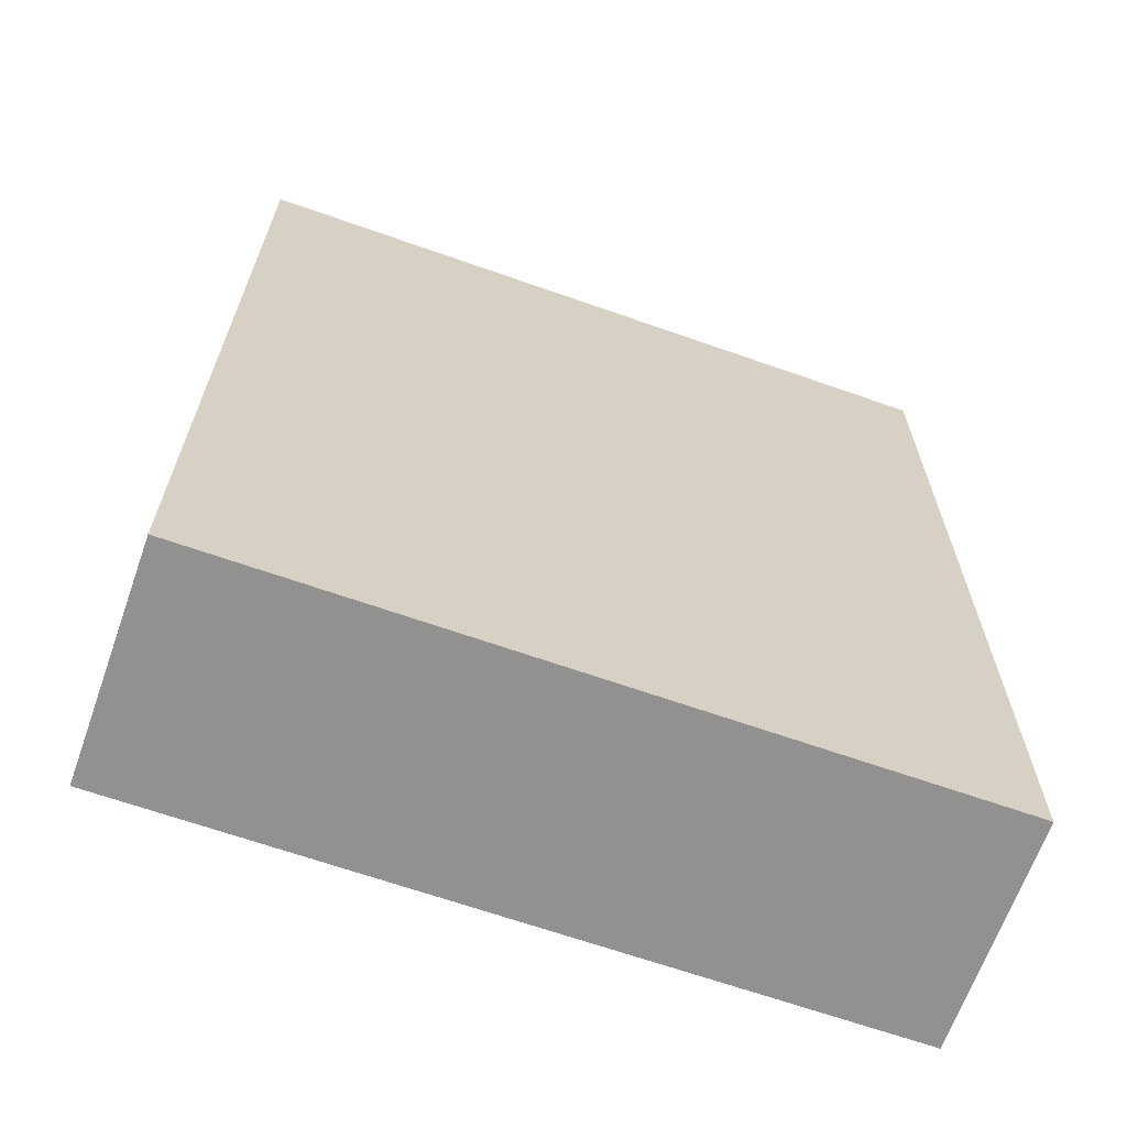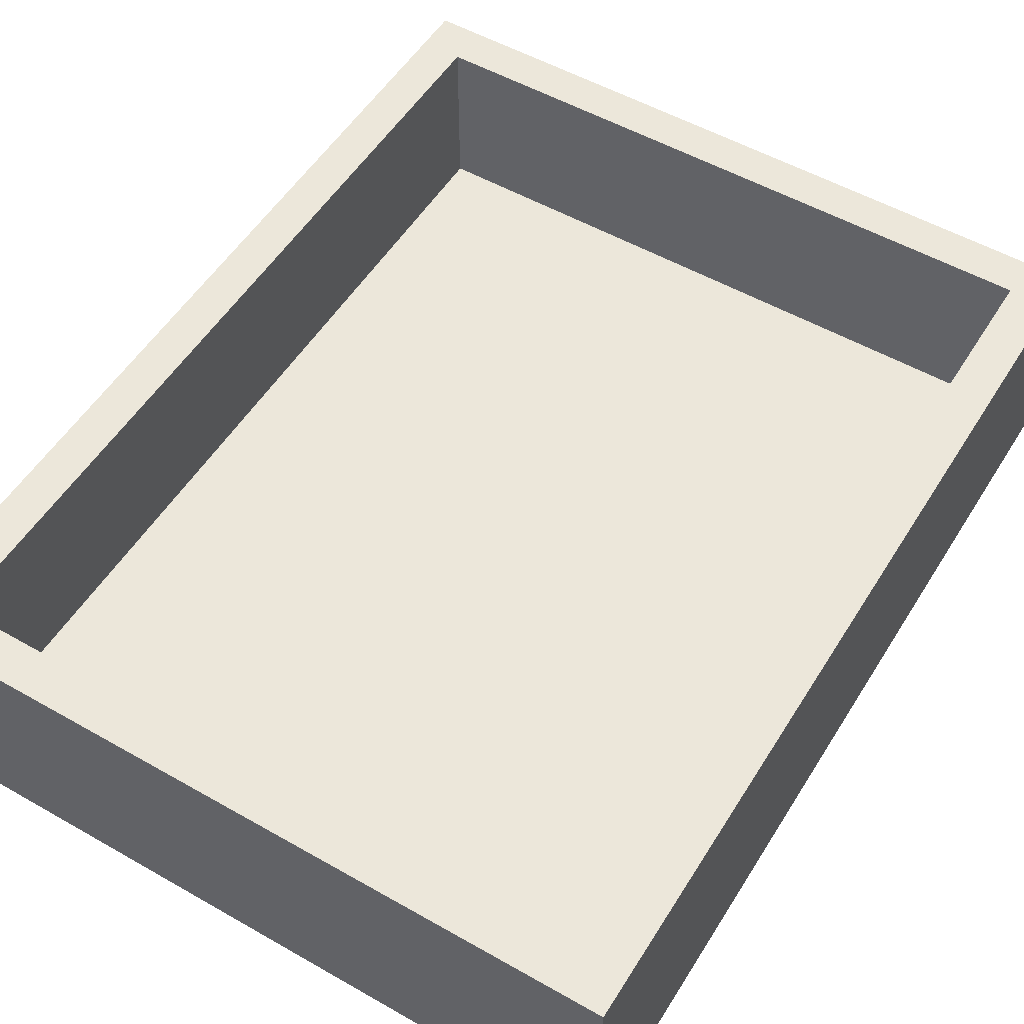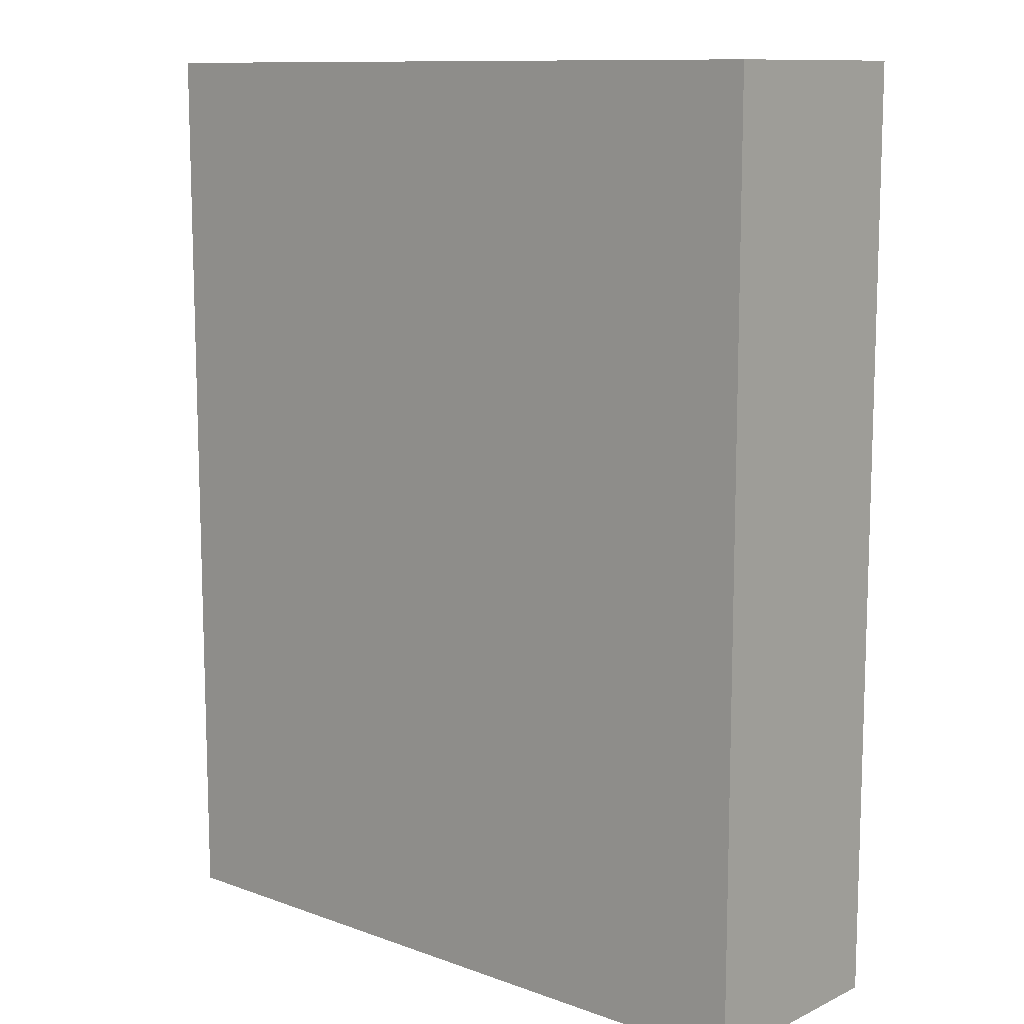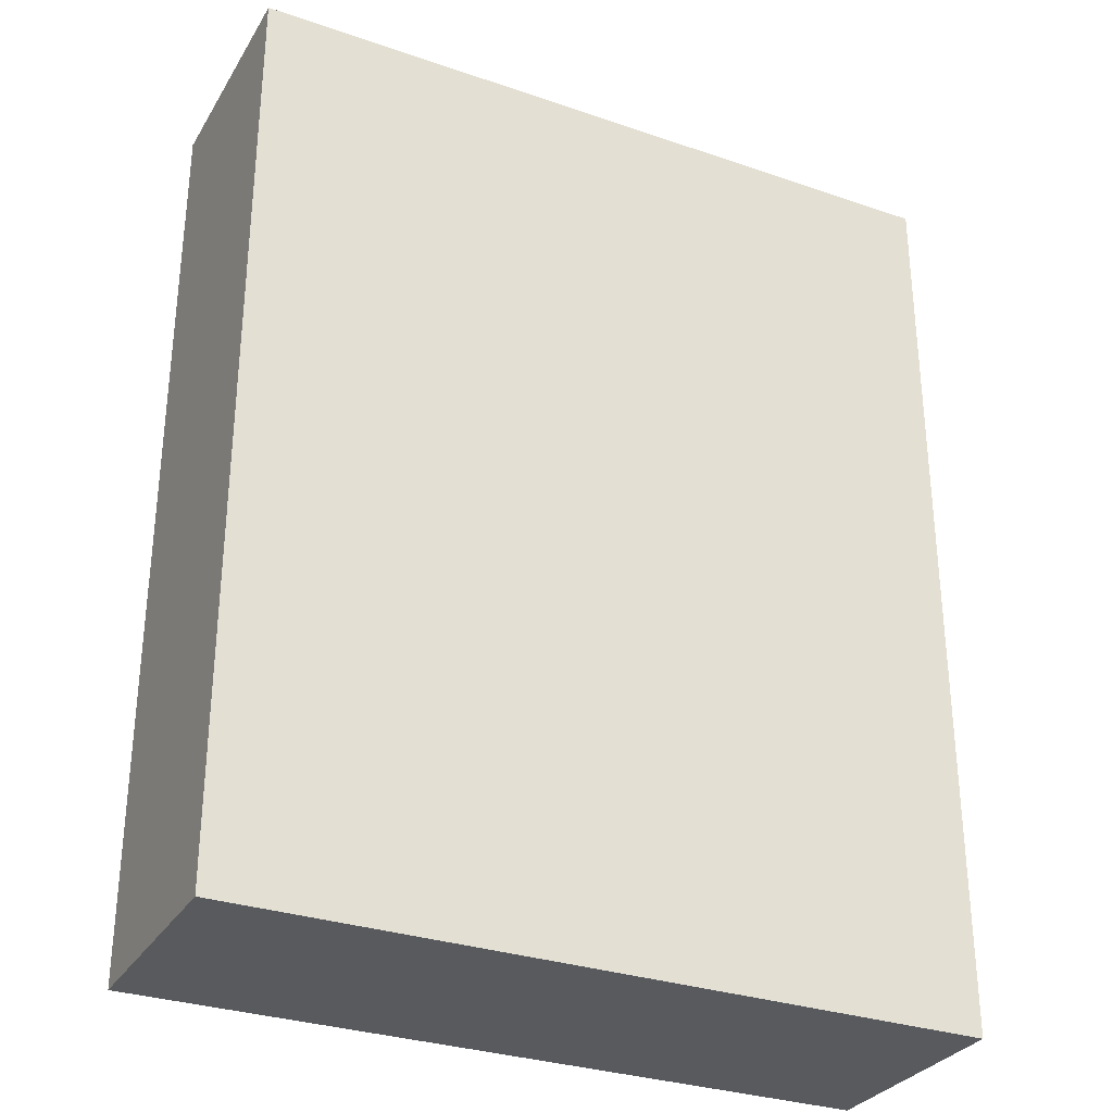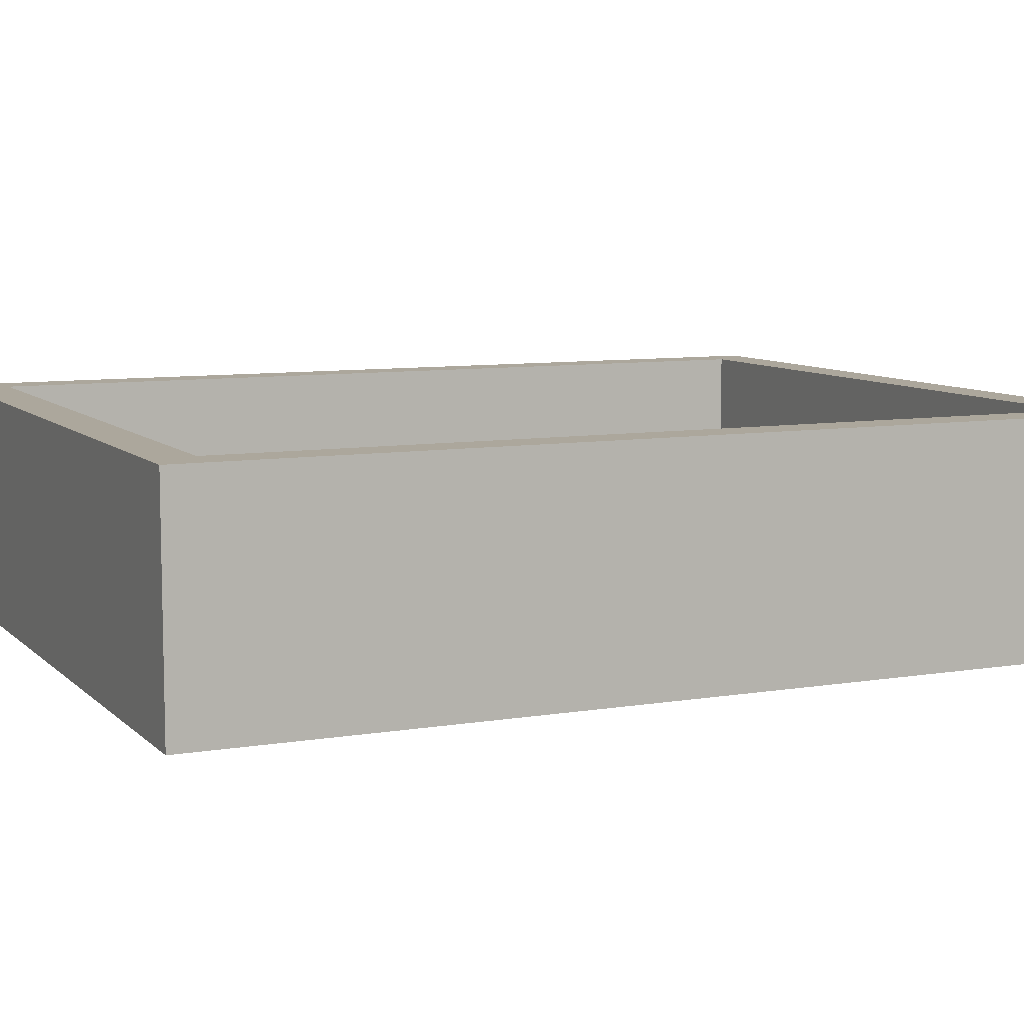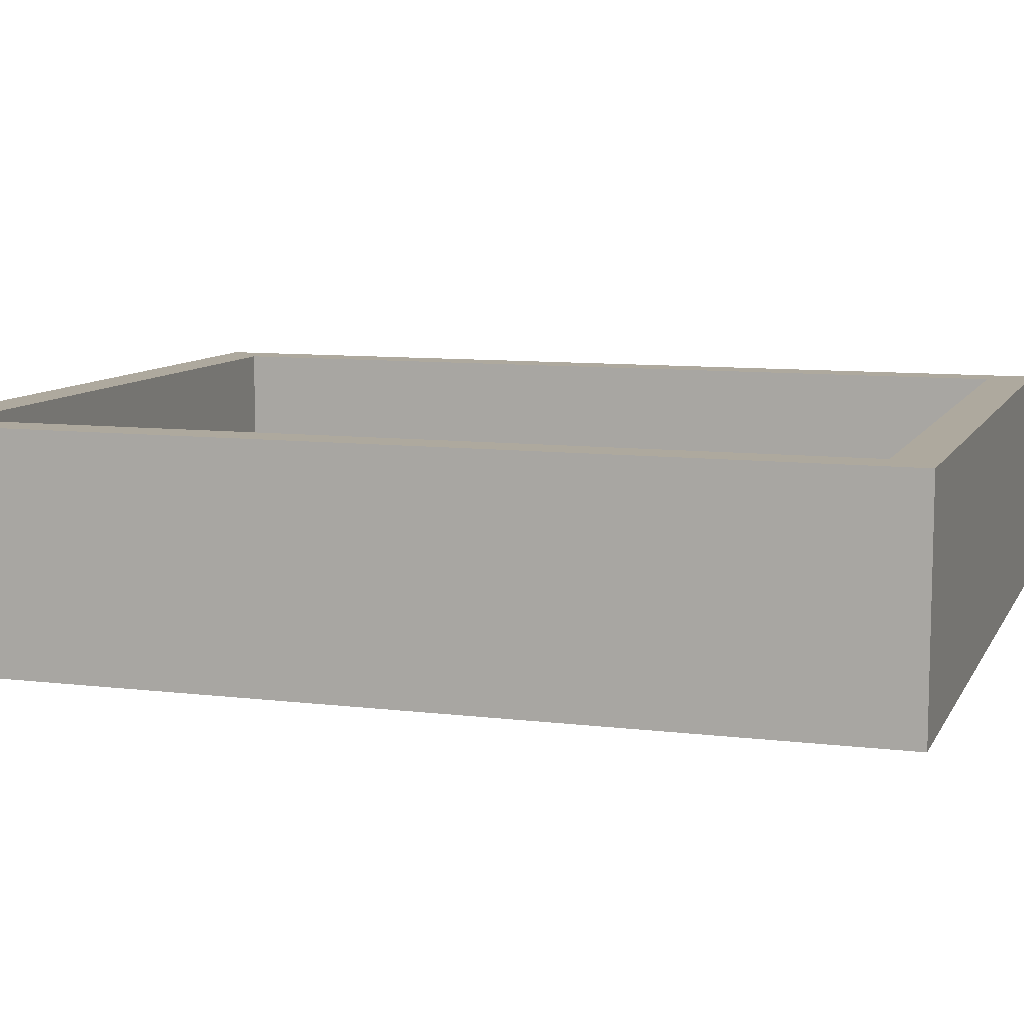
<metadata>
{"format":"obj","ext":"obj","renderer":"f3d","projection":"perspective","resolution":1024,"background":"white","views":[{"elev":-66.1,"azim":160.5,"up":"+Y"},{"elev":53.5,"azim":31.3,"up":"+Z"},{"elev":11.1,"azim":-138.6,"up":"+Y"},{"elev":-30.8,"azim":153.8,"up":"+Y"},{"elev":8.3,"azim":65.3,"up":"+Z"},{"elev":9.1,"azim":108.0,"up":"+Z"}]}
</metadata>
<code>
g Mesh1 Model
v 0 0 -0
v 0 0.82 -0
v 0.65 0.82 -0
v 0.65 0 -0
f 1 2 3 4
v 0 0 0.2
v 0 0.82 0.2
f 2 1 5 6
v 0.65 0 0.2
f 1 4 7 5
v 0.65 0.82 0.2
f 4 3 8 7
f 3 2 6 8
v 0.03726 0.7827 0.2
f 6 9 8
v 0.03726 0.03726 0.2
f 6 10 9
f 5 10 6
v 0.6127 0.03726 0.2
f 10 5 11
f 7 11 5
f 11 7 8
v 0.6127 0.7827 0.2
f 11 8 12
f 12 8 9
v 0.03726 0.7827 0.05
v 0.6127 0.7827 0.05
f 12 9 13 14
v 0.03726 0.03726 0.05
f 9 10 15 13
v 0.6127 0.03726 0.05
f 10 11 16 15
f 11 12 14 16
f 14 13 15 16

</code>
